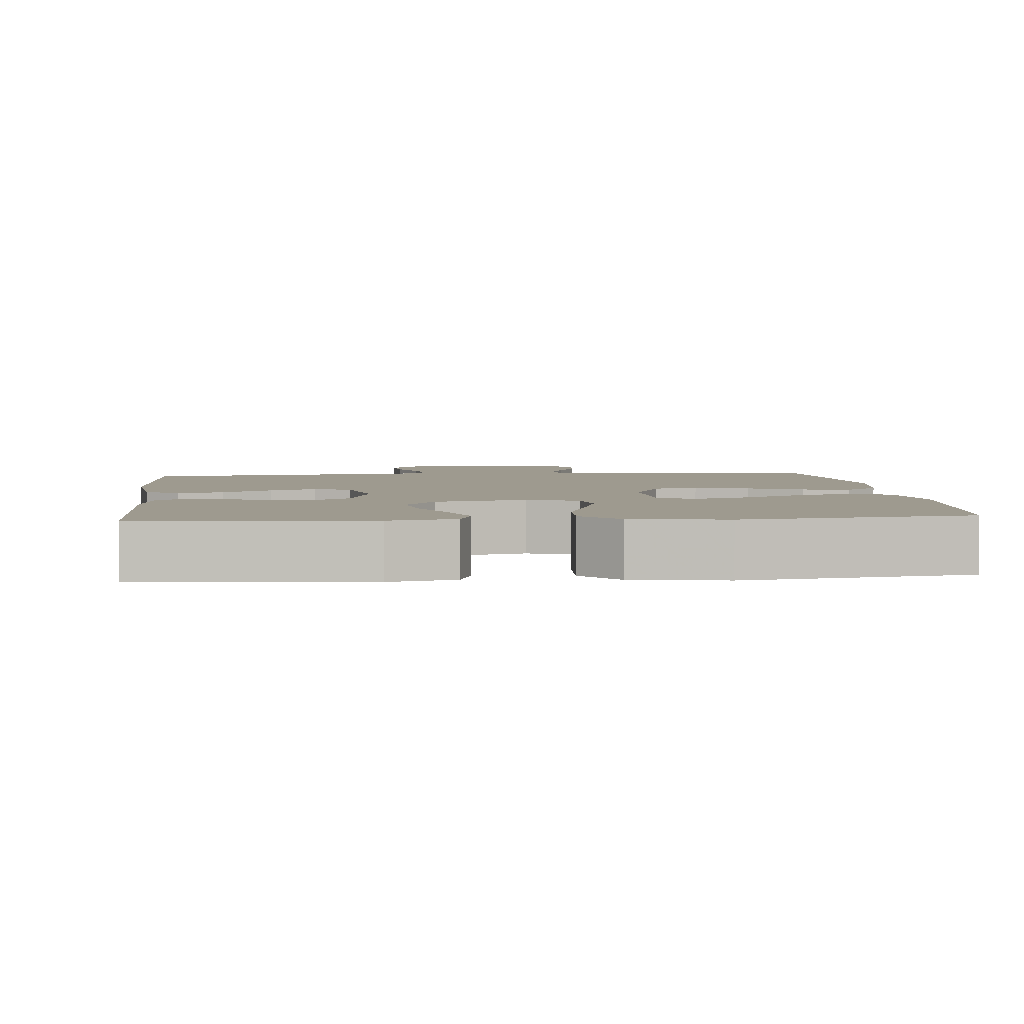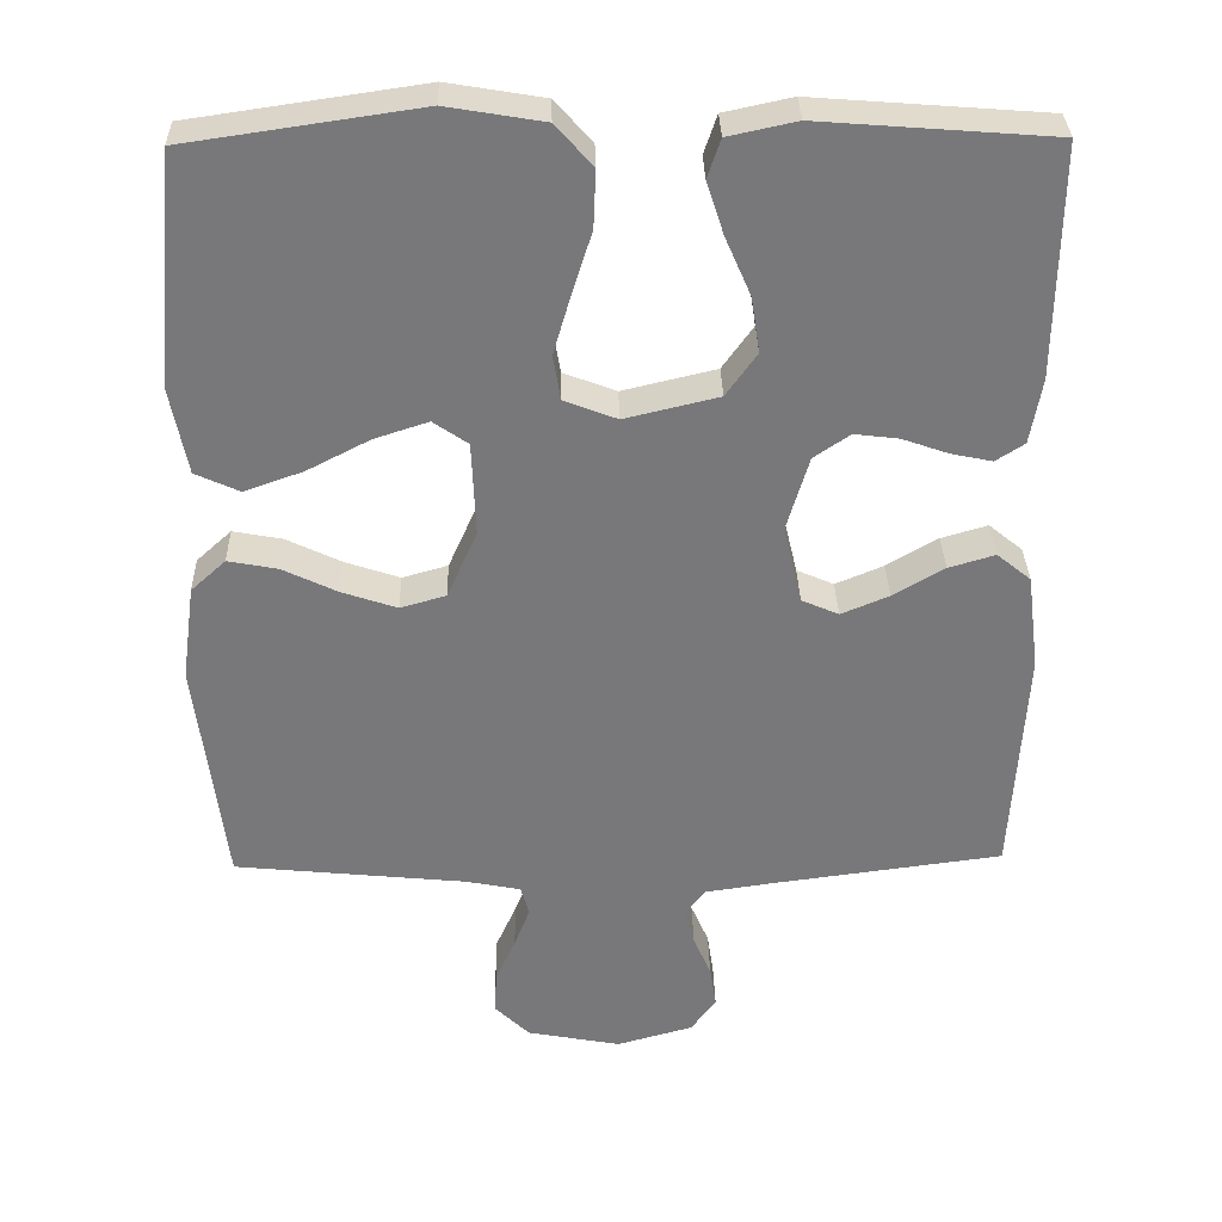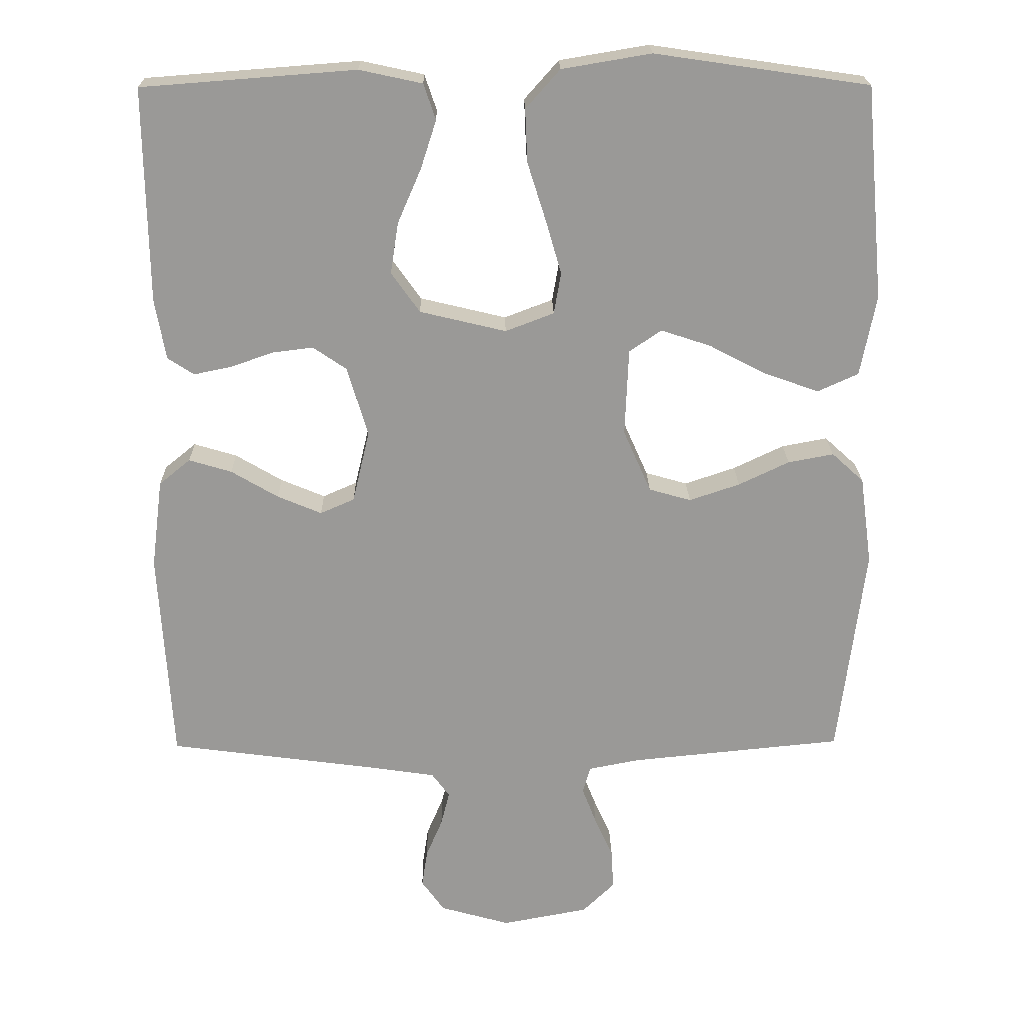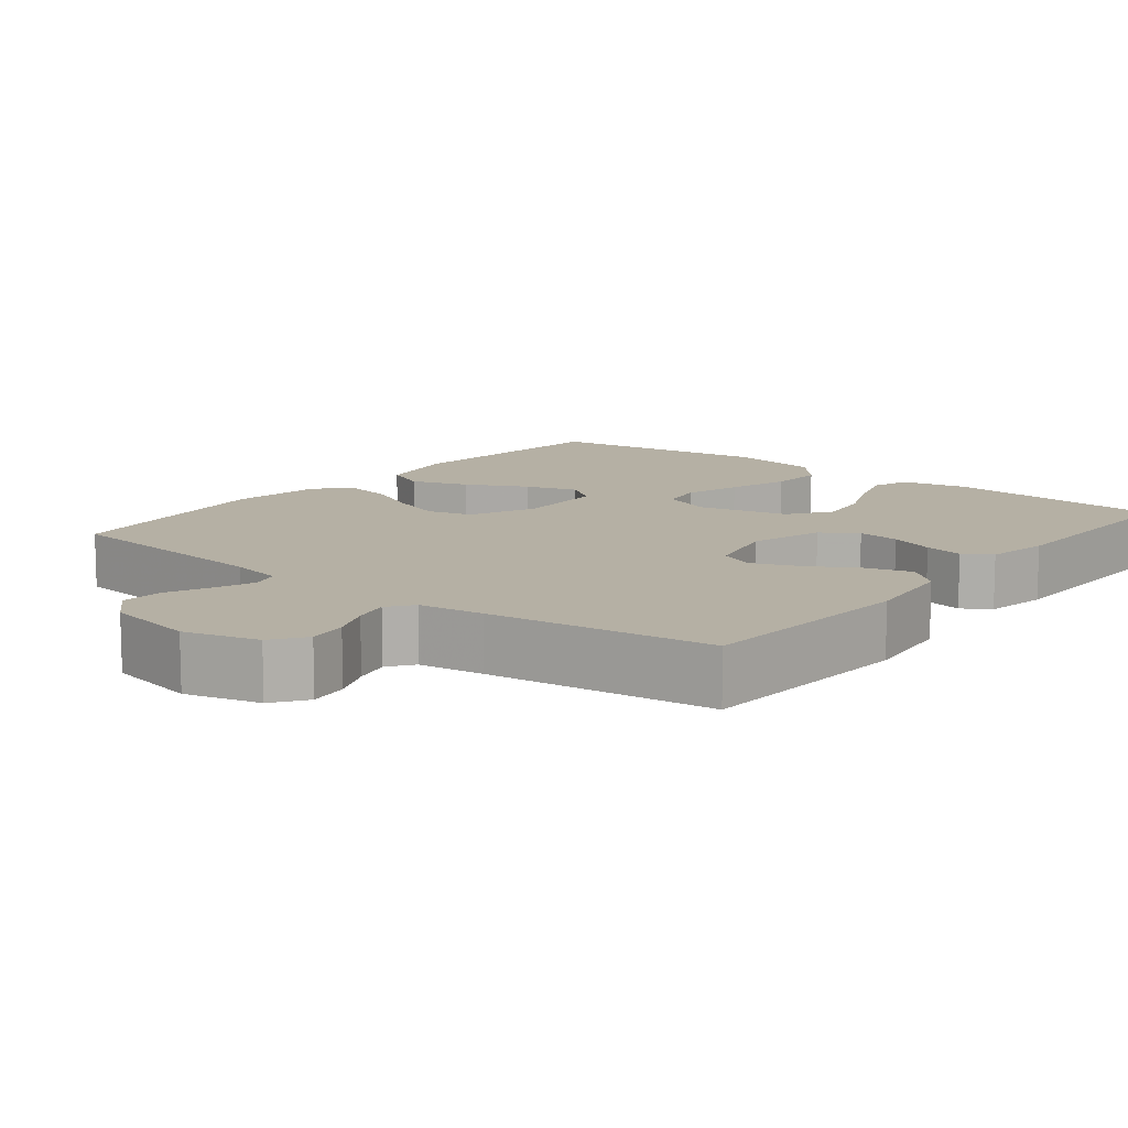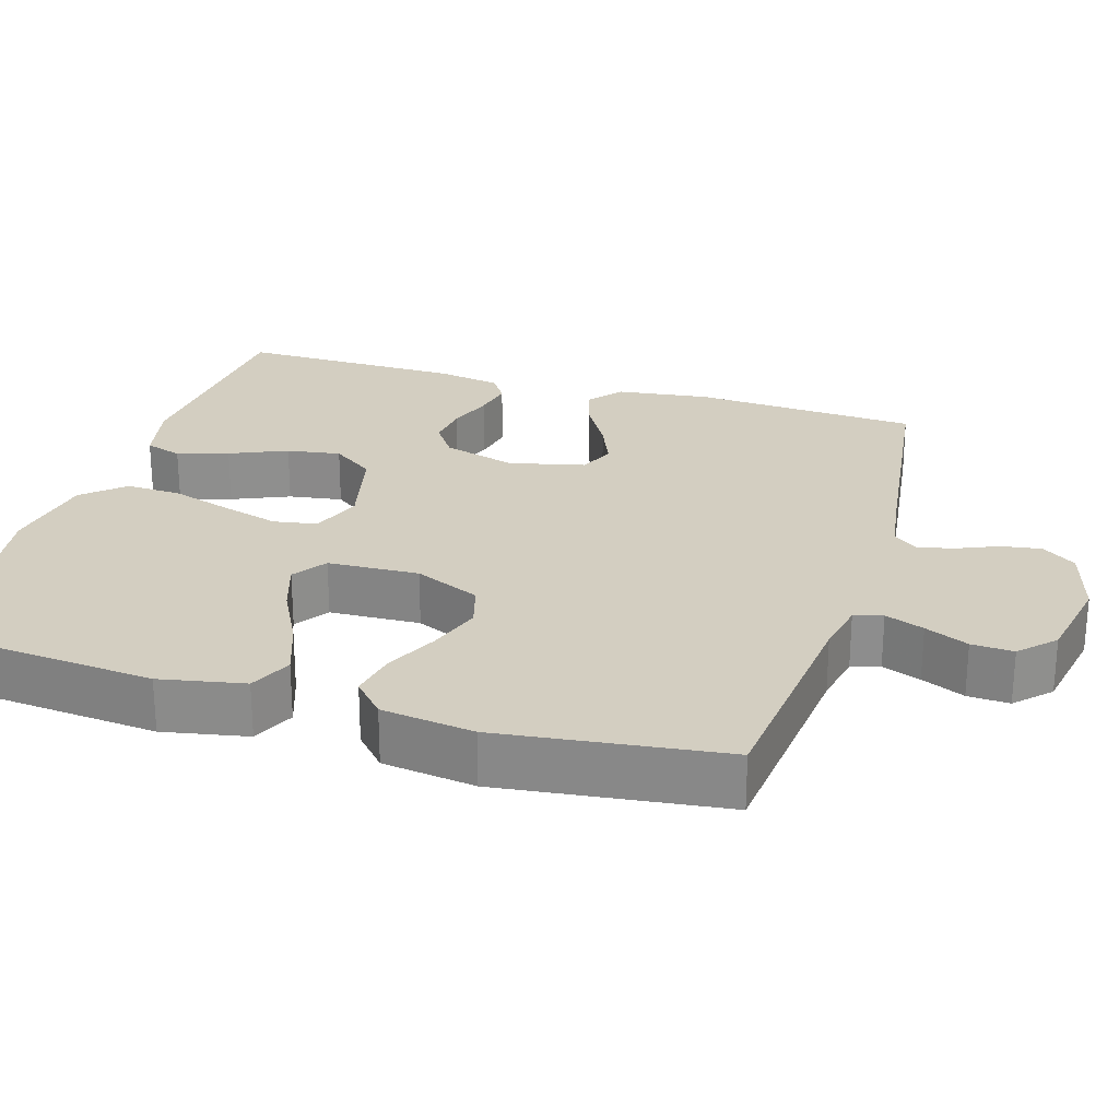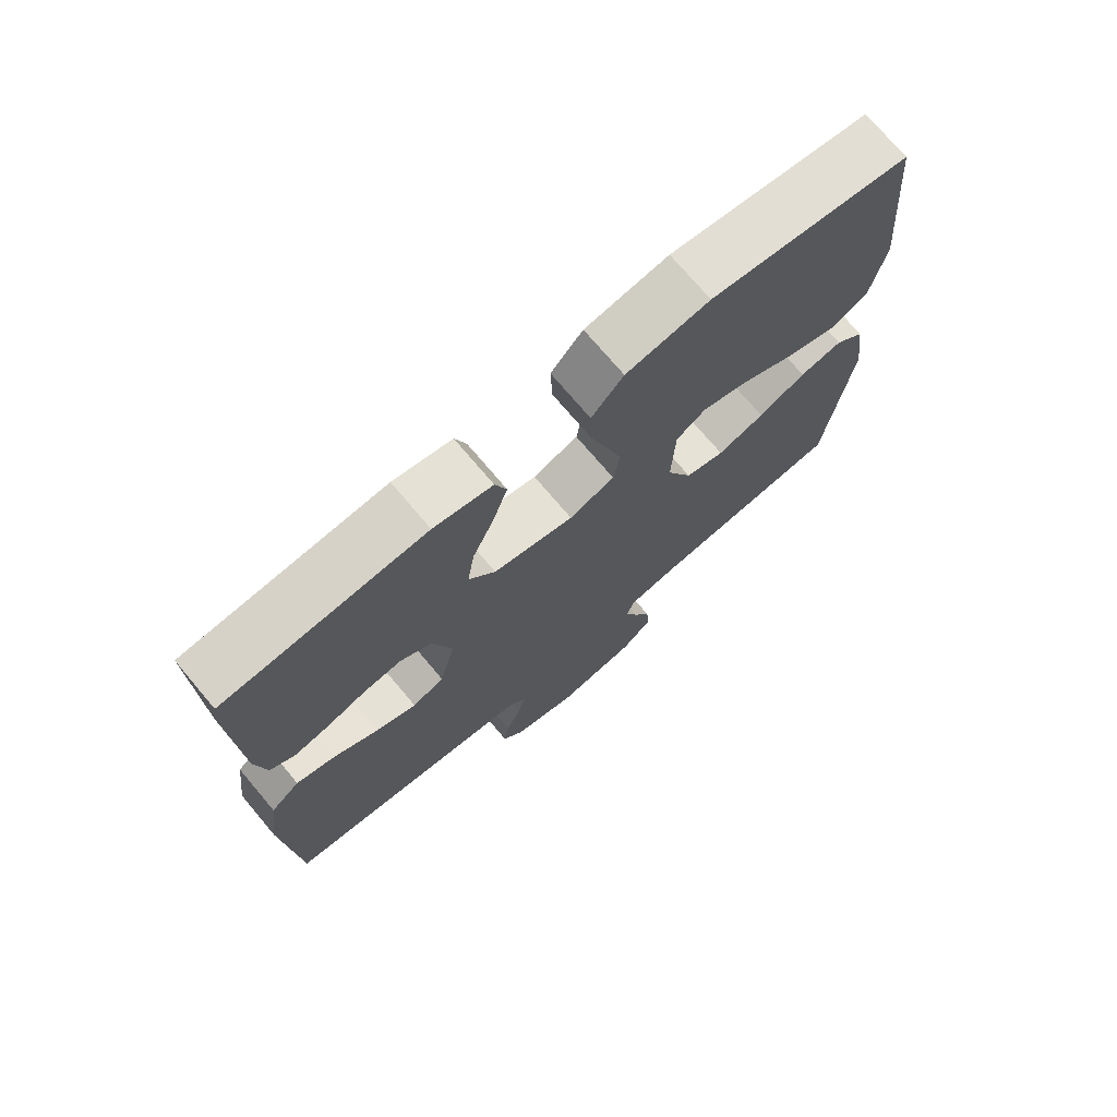
<metadata>
{"format":"obj","ext":"obj","renderer":"f3d","projection":"perspective","resolution":1024,"background":"white","views":[{"elev":3.8,"azim":-5.5,"up":"+Y"},{"elev":32.6,"azim":178.7,"up":"+Z"},{"elev":21.1,"azim":-0.9,"up":"+Z"},{"elev":11.6,"azim":-141.2,"up":"+Y"},{"elev":25.3,"azim":106.9,"up":"+Y"},{"elev":73.5,"azim":-40.2,"up":"+Z"}]}
</metadata>
<code>
v -0.5 0.07 -0.5
v -0.518 0.07 -0.2
v -0.502 0.07 -0.075
v -0.458 0.07 -0.039
v -0.398 0.07 -0.057
v -0.332 0.07 -0.096
v -0.27 0.07 -0.122
v -0.222 0.07 -0.101
v -0.198 0.07 0
v -0.227 0.07 0.098
v -0.274 0.07 0.13
v -0.331 0.07 0.123
v -0.391 0.07 0.102
v -0.444 0.07 0.091
v -0.481 0.07 0.115
v -0.496 0.07 0.2
v -0.5 0.07 0.5
v -0.2 0.07 0.523
v -0.112 0.07 0.504
v -0.095 0.07 0.454
v -0.117 0.07 0.386
v -0.15 0.07 0.31
v -0.161 0.07 0.238
v -0.121 0.07 0.182
v 0 0.07 0.153
v 0.068 0.07 0.179
v 0.078 0.07 0.237
v 0.056 0.07 0.313
v 0.03 0.07 0.395
v 0.027 0.07 0.469
v 0.075 0.07 0.523
v 0.2 0.07 0.544
v 0.5 0.07 0.5
v 0.527 0.07 0.2
v 0.505 0.07 0.087
v 0.448 0.07 0.061
v 0.372 0.07 0.088
v 0.291 0.07 0.13
v 0.221 0.07 0.153
v 0.176 0.07 0.122
v 0.171 0.07 0
v 0.21 0.07 -0.088
v 0.269 0.07 -0.105
v 0.34 0.07 -0.081
v 0.411 0.07 -0.047
v 0.475 0.07 -0.035
v 0.52 0.07 -0.076
v 0.537 0.07 -0.2
v 0.5 0.07 -0.5
v 0.2 0.07 -0.53
v 0.129 0.07 -0.544
v 0.118 0.07 -0.582
v 0.138 0.07 -0.634
v 0.164 0.07 -0.692
v 0.167 0.07 -0.748
v 0.122 0.07 -0.792
v 0 0.07 -0.815
v -0.099 0.07 -0.787
v -0.131 0.07 -0.742
v -0.123 0.07 -0.689
v -0.1 0.07 -0.635
v -0.088 0.07 -0.587
v -0.113 0.07 -0.553
v -0.2 0.07 -0.54
v -0.5 0 -0.5
v -0.518 0 -0.2
v -0.502 0 -0.075
v -0.458 0 -0.039
v -0.398 0 -0.057
v -0.332 0 -0.096
v -0.27 0 -0.122
v -0.222 0 -0.101
v -0.198 0 0
v -0.227 0 0.098
v -0.274 0 0.13
v -0.331 0 0.123
v -0.391 0 0.102
v -0.444 0 0.091
v -0.481 0 0.115
v -0.496 0 0.2
v -0.5 0 0.5
v -0.2 0 0.523
v -0.112 0 0.504
v -0.095 0 0.454
v -0.117 0 0.386
v -0.15 0 0.31
v -0.161 0 0.238
v -0.121 0 0.182
v 0 0 0.153
v 0.068 0 0.179
v 0.078 0 0.237
v 0.056 0 0.313
v 0.03 0 0.395
v 0.027 0 0.469
v 0.075 0 0.523
v 0.2 0 0.544
v 0.5 0 0.5
v 0.527 0 0.2
v 0.505 0 0.087
v 0.448 0 0.061
v 0.372 0 0.088
v 0.291 0 0.13
v 0.221 0 0.153
v 0.176 0 0.122
v 0.171 0 0
v 0.21 0 -0.088
v 0.269 0 -0.105
v 0.34 0 -0.081
v 0.411 0 -0.047
v 0.475 0 -0.035
v 0.52 0 -0.076
v 0.537 0 -0.2
v 0.5 0 -0.5
v 0.2 0 -0.53
v 0.129 0 -0.544
v 0.118 0 -0.582
v 0.138 0 -0.634
v 0.164 0 -0.692
v 0.167 0 -0.748
v 0.122 0 -0.792
v 0 0 -0.815
v -0.099 0 -0.787
v -0.131 0 -0.742
v -0.123 0 -0.689
v -0.1 0 -0.635
v -0.088 0 -0.587
v -0.113 0 -0.553
v -0.2 0 -0.54
f 58 59 60 61
f 58 61 62
f 57 58 62
f 56 57 62
f 53 54 55 56
f 52 53 56 62
f 51 52 62 63
f 47 48 49 50
f 44 45 46 47
f 43 44 47 50
f 42 43 50 51
f 35 36 37 38
f 35 38 39
f 34 35 39
f 33 34 39
f 32 33 39 40
f 28 29 30 31
f 27 28 31 32
f 26 27 32 40
f 19 20 21 22
f 17 18 19 22
f 17 22 23
f 16 17 23 24
f 12 13 14 15
f 11 12 15 16
f 3 4 5 6
f 3 6 7
f 64 1 2 3
f 64 3 7
f 63 64 7 8
f 41 42 51 63
f 41 63 8 9
f 25 26 40 41
f 25 41 9 10
f 11 16 24 25
f 10 11 25
f 125 124 123 122
f 126 125 122
f 126 122 121
f 126 121 120
f 120 119 118 117
f 126 120 117 116
f 127 126 116 115
f 114 113 112 111
f 111 110 109 108
f 114 111 108 107
f 115 114 107 106
f 102 101 100 99
f 103 102 99
f 103 99 98
f 103 98 97
f 104 103 97 96
f 95 94 93 92
f 96 95 92 91
f 104 96 91 90
f 86 85 84 83
f 86 83 82 81
f 87 86 81
f 88 87 81 80
f 79 78 77 76
f 80 79 76 75
f 70 69 68 67
f 71 70 67
f 67 66 65 128
f 71 67 128
f 72 71 128 127
f 127 115 106 105
f 73 72 127 105
f 105 104 90 89
f 74 73 105 89
f 89 88 80 75
f 89 75 74
f 1 65 66 2
f 2 66 67 3
f 3 67 68 4
f 4 68 69 5
f 5 69 70 6
f 6 70 71 7
f 7 71 72 8
f 8 72 73 9
f 9 73 74 10
f 10 74 75 11
f 11 75 76 12
f 12 76 77 13
f 13 77 78 14
f 14 78 79 15
f 15 79 80 16
f 16 80 81 17
f 17 81 82 18
f 18 82 83 19
f 19 83 84 20
f 20 84 85 21
f 21 85 86 22
f 22 86 87 23
f 23 87 88 24
f 24 88 89 25
f 25 89 90 26
f 26 90 91 27
f 27 91 92 28
f 28 92 93 29
f 29 93 94 30
f 30 94 95 31
f 31 95 96 32
f 32 96 97 33
f 33 97 98 34
f 34 98 99 35
f 35 99 100 36
f 36 100 101 37
f 37 101 102 38
f 38 102 103 39
f 39 103 104 40
f 40 104 105 41
f 41 105 106 42
f 42 106 107 43
f 43 107 108 44
f 44 108 109 45
f 45 109 110 46
f 46 110 111 47
f 47 111 112 48
f 48 112 113 49
f 49 113 114 50
f 50 114 115 51
f 51 115 116 52
f 52 116 117 53
f 53 117 118 54
f 54 118 119 55
f 55 119 120 56
f 56 120 121 57
f 57 121 122 58
f 58 122 123 59
f 59 123 124 60
f 60 124 125 61
f 61 125 126 62
f 62 126 127 63
f 63 127 128 64
f 64 128 65 1

</code>
